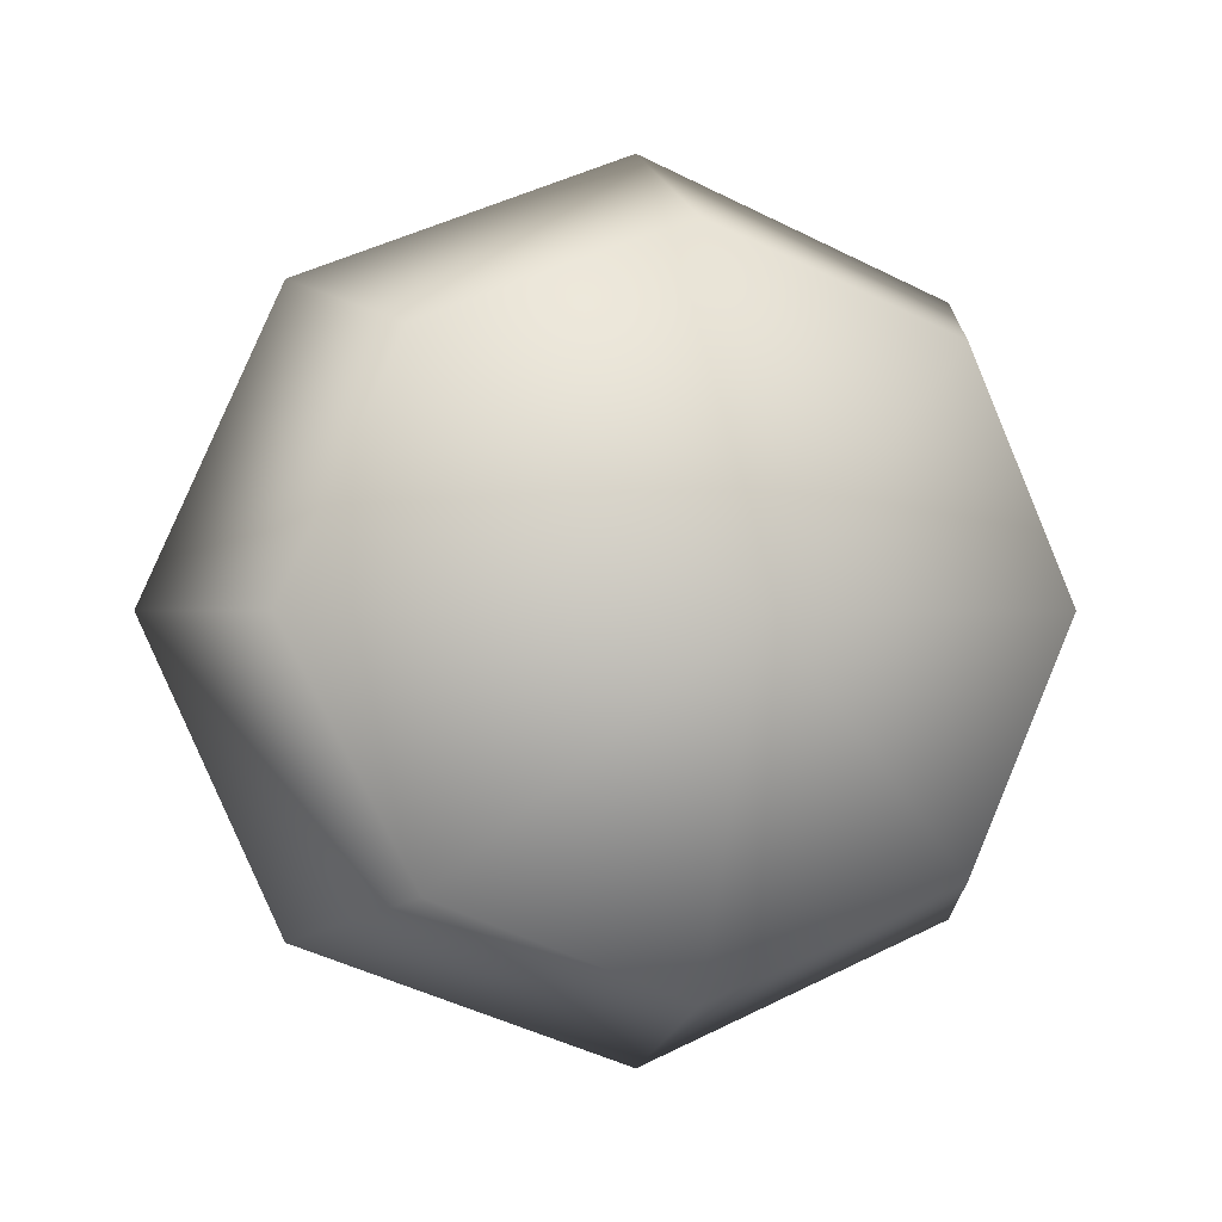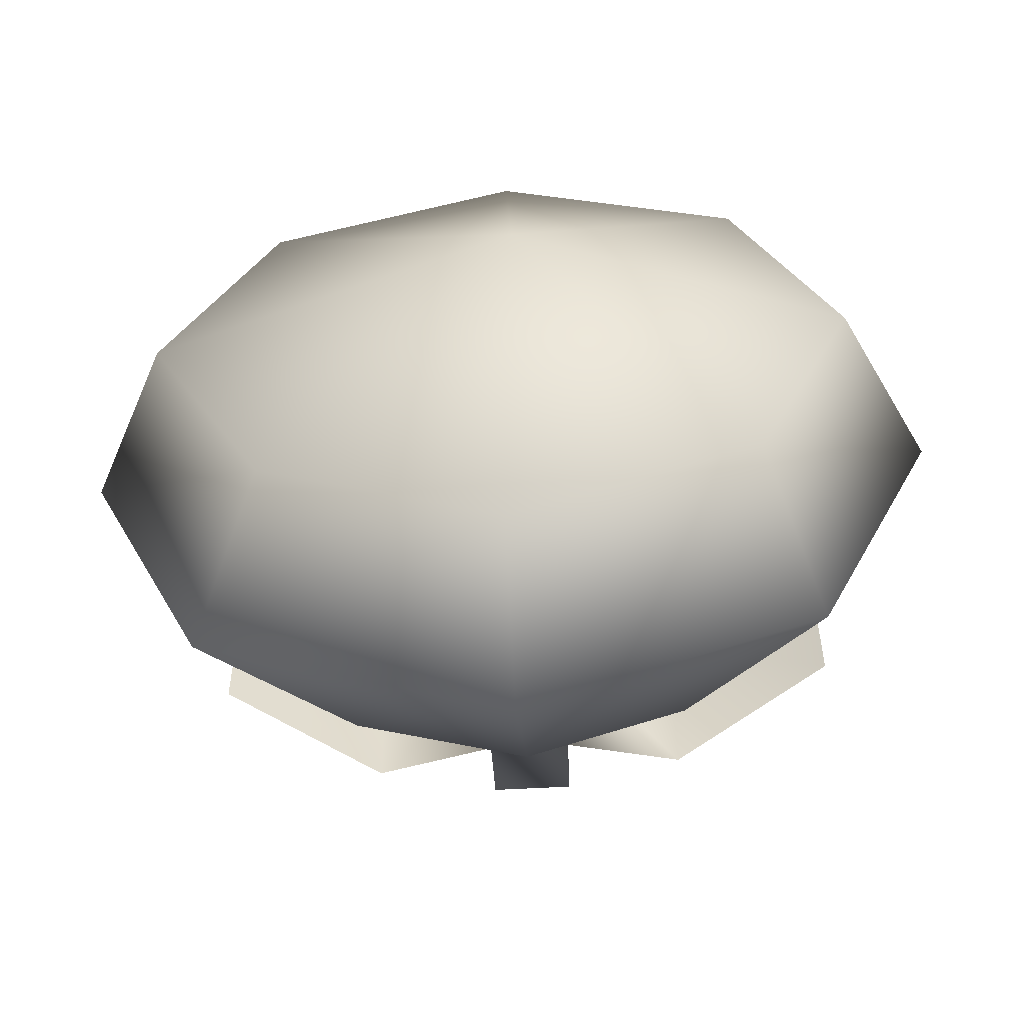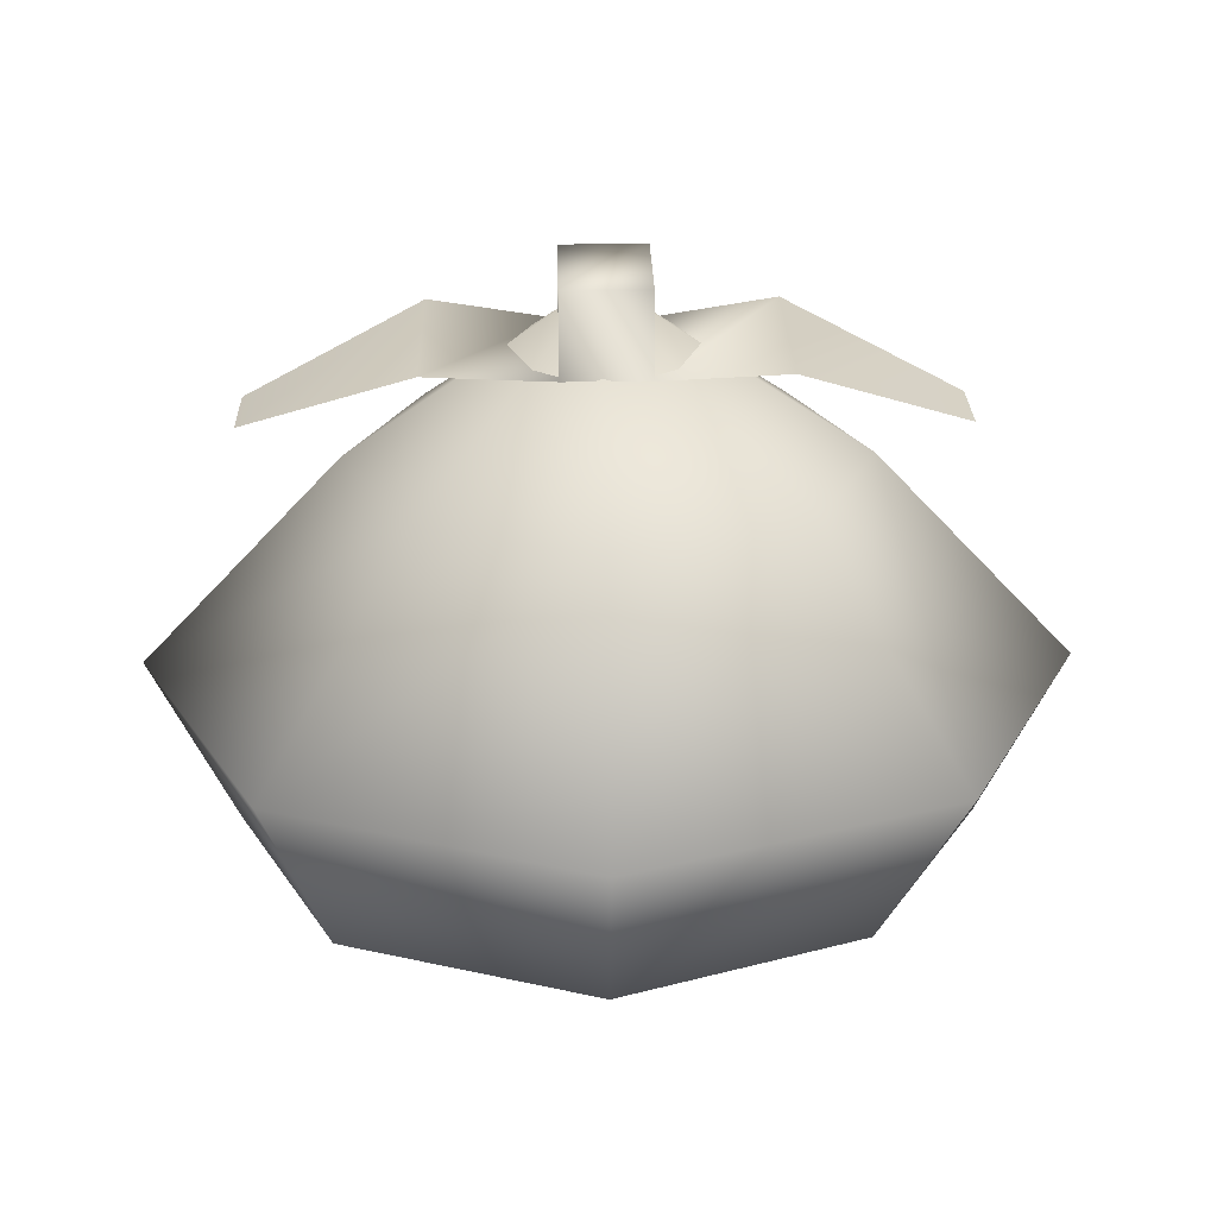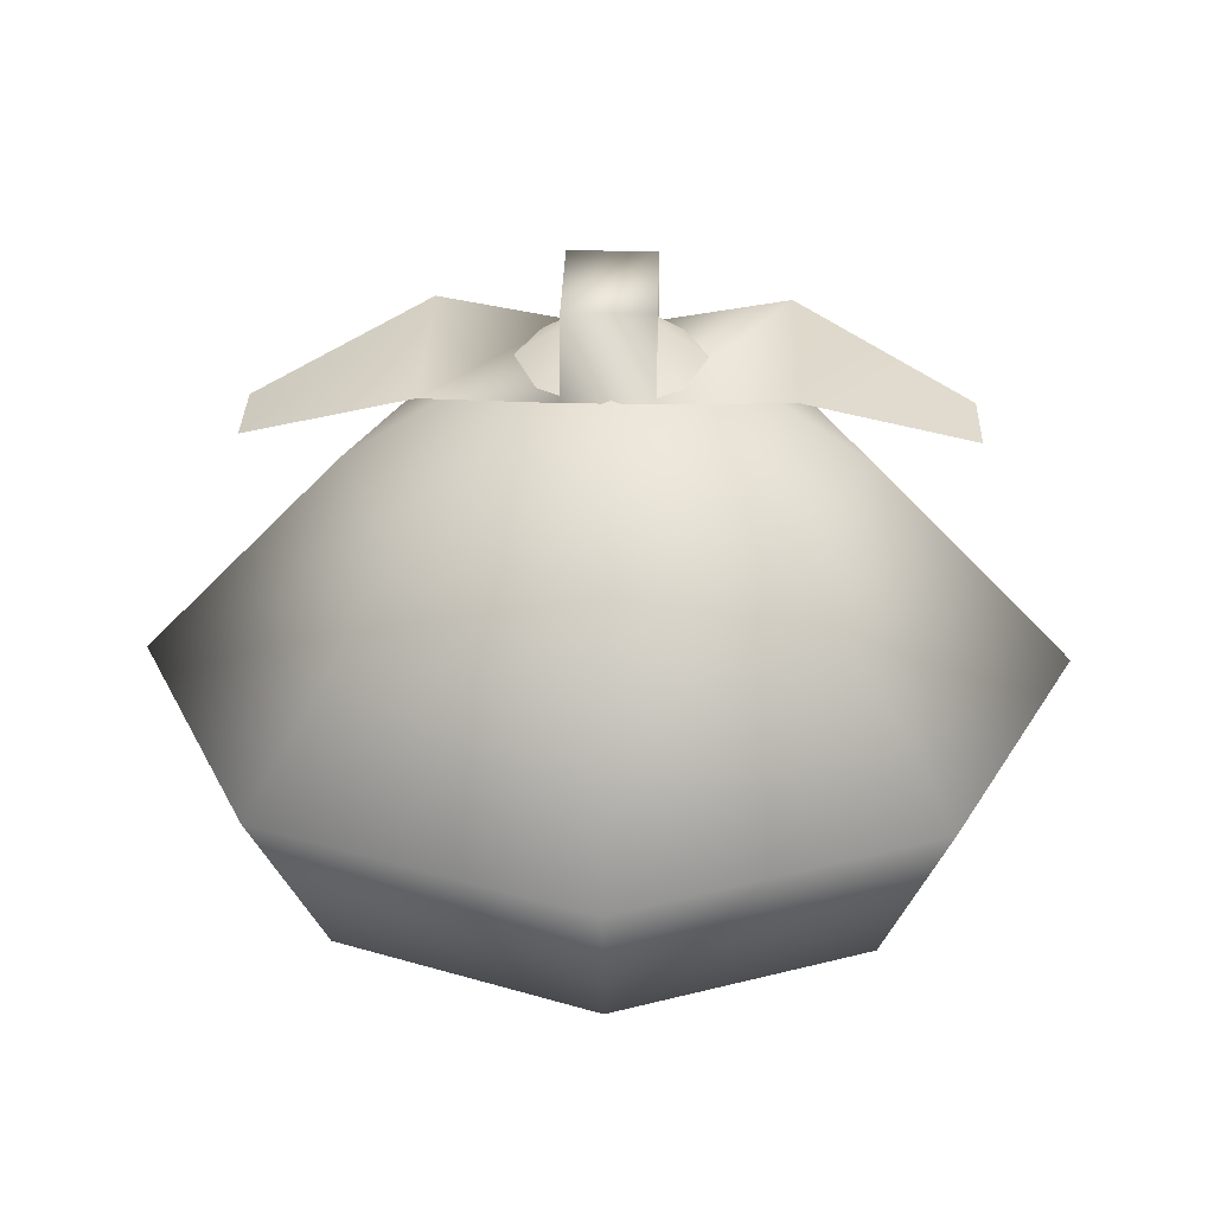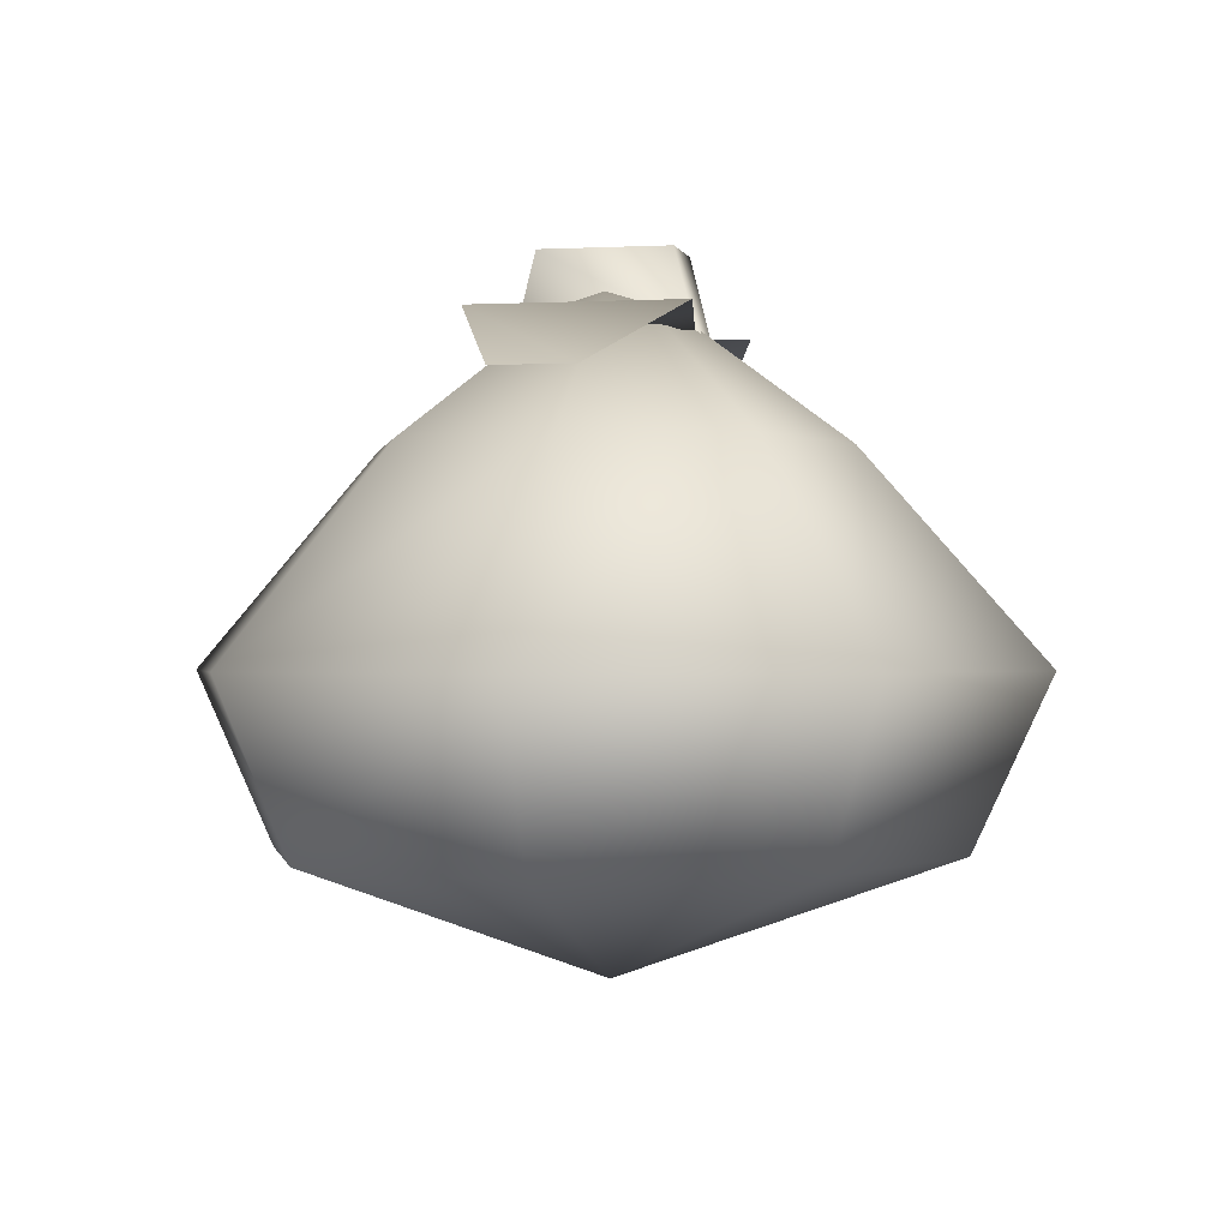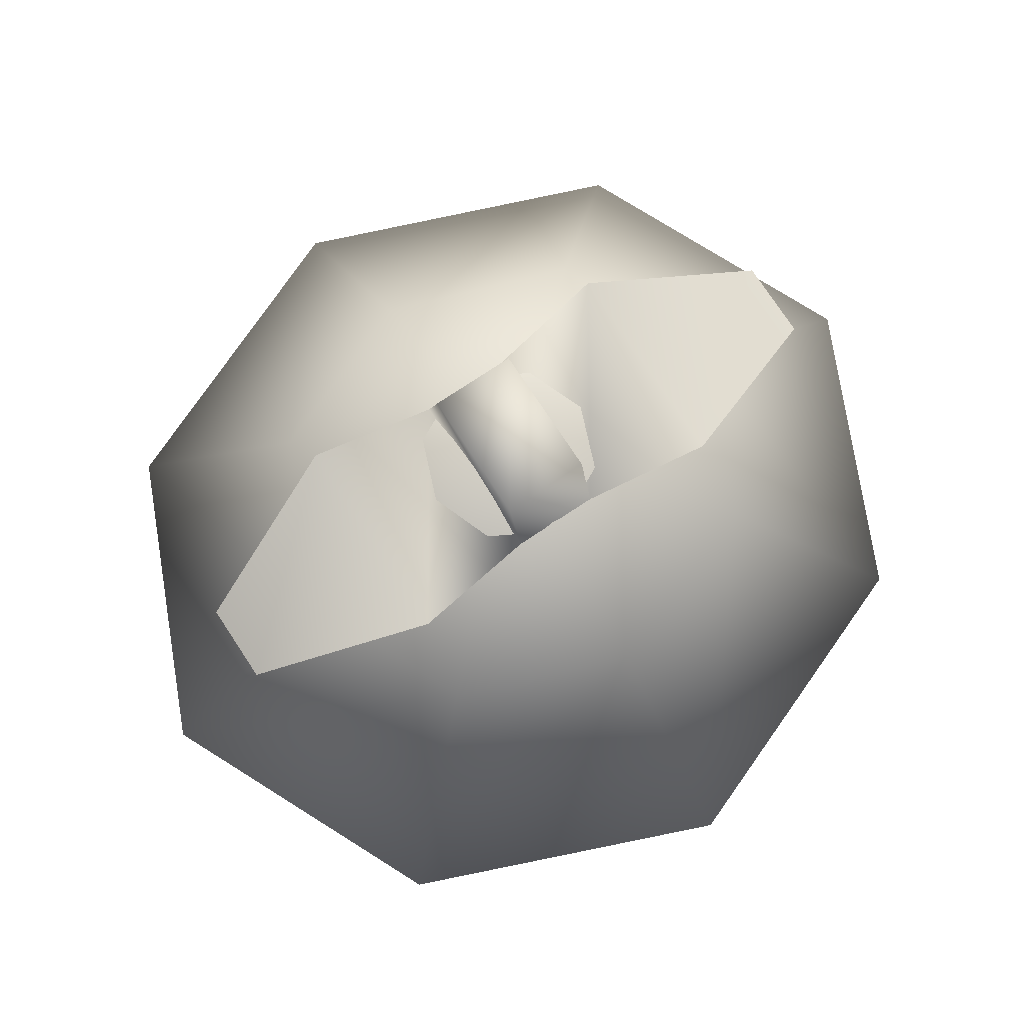
<metadata>
{"format":"obj","ext":"obj","renderer":"f3d","projection":"perspective","resolution":1024,"background":"white","views":[{"elev":-0.1,"azim":-18.0,"up":"+Z"},{"elev":-55.9,"azim":3.4,"up":"+Z"},{"elev":25.2,"azim":178.7,"up":"+Y"},{"elev":31.5,"azim":1.6,"up":"+Y"},{"elev":-0.7,"azim":101.6,"up":"+Y"},{"elev":76.5,"azim":146.5,"up":"+Y"}]}
</metadata>
<code>
v -30 24 25
v -2 24 35
v -2 50 0
v -41 24 0
v -30 24 25
v -2 50 0
v -30 24 -25
v -41 24 0
v -2 50 0
v -2 24 -35
v -30 24 -25
v -2 50 0
v 24 24 -25
v -2 24 -35
v -2 50 0
v 35 24 0
v 24 24 -25
v -2 50 0
v 24 24 25
v 35 24 0
v -2 50 0
v -2 24 35
v 24 24 25
v -2 50 0
v -51 -8 44
v -2 -8 63
v -2 24 35
v -30 24 25
v -51 -8 44
v -2 24 35
v -71 -8 0
v -51 -8 44
v -30 24 25
v -41 24 0
v -71 -8 0
v -30 24 25
v -51 -8 -44
v -71 -8 0
v -41 24 0
v -30 24 -25
v -51 -8 -44
v -41 24 0
v -2 -8 -63
v -51 -8 -44
v -30 24 -25
v -2 24 -35
v -2 -8 -63
v -30 24 -25
v 45 -8 -44
v -2 -8 -63
v -2 24 -35
v 24 24 -25
v 45 -8 -44
v -2 24 -35
v 65 -8 0
v 45 -8 -44
v 24 24 -25
v 35 24 0
v 65 -8 0
v 24 24 -25
v 45 -8 44
v 65 -8 0
v 35 24 0
v 24 24 25
v 45 -8 44
v 35 24 0
v -2 -8 63
v 45 -8 44
v 24 24 25
v -2 24 35
v -2 -8 63
v 24 24 25
v -41 -34 36
v -2 -34 51
v -2 -8 63
v -51 -8 44
v -41 -34 36
v -2 -8 63
v -58 -34 0
v -41 -34 36
v -51 -8 44
v -71 -8 0
v -58 -34 0
v -51 -8 44
v -39 -34 -36
v -58 -34 0
v -71 -8 0
v -51 -8 -44
v -39 -34 -36
v -71 -8 0
v -2 -34 -51
v -39 -34 -36
v -51 -8 -44
v -2 -8 -63
v -2 -34 -51
v -51 -8 -44
v 36 -34 -36
v -2 -34 -51
v -2 -8 -63
v 45 -8 -44
v 36 -34 -36
v -2 -8 -63
v 52 -34 0
v 36 -34 -36
v 45 -8 -44
v 65 -8 0
v 52 -34 0
v 45 -8 -44
v 36 -34 36
v 52 -34 0
v 65 -8 0
v 45 -8 44
v 36 -34 36
v 65 -8 0
v -2 -34 51
v 36 -34 36
v 45 -8 44
v -2 -8 63
v -2 -34 51
v 45 -8 44
v -2 -34 51
v -41 -34 36
v 0 -52 0
v -41 -34 36
v -58 -34 0
v 0 -52 0
v -58 -34 0
v -39 -34 -36
v 0 -52 0
v -39 -34 -36
v -2 -34 -51
v 0 -52 0
v -2 -34 -51
v 36 -34 -36
v 0 -52 0
v 36 -34 -36
v 52 -34 0
v 0 -52 0
v 52 -34 0
v 36 -34 36
v 0 -52 0
v 36 -34 36
v -2 -34 51
v 0 -52 0
v 23 42 16
v 49 31 -6
v 23 42 -16
v 49 31 -6
v 23 42 16
v 49 31 6
v 4 40 13
v 23 42 -16
v 4 40 -13
v 23 42 -16
v 4 40 13
v 23 42 16
v -9 52 10
v 4 52 -10
v -9 52 -10
v 4 52 -10
v -9 52 10
v 4 52 10
v -28 42 16
v -9 40 -13
v -28 42 -16
v -9 40 -13
v -28 42 16
v -9 40 13
v -54 31 6
v -28 42 -16
v -54 31 -6
v -28 42 -16
v -54 31 6
v -28 42 16
v 4 52 10
v 4 40 13
v 4 40 -13
v 4 40 -13
v 4 52 -10
v 4 52 10
v 4 52 -10
v 4 40 -13
v -9 40 -13
v -9 40 -13
v -9 52 -10
v 4 52 -10
v -9 52 -10
v -9 40 -13
v -9 40 13
v -9 40 13
v -9 52 10
v -9 52 -10
v -9 52 10
v -9 40 13
v 4 40 13
v 4 40 13
v 4 52 10
v -9 52 10
f 1 2 3
f 4 5 6
f 7 8 9
f 10 11 12
f 13 14 15
f 16 17 18
f 19 20 21
f 22 23 24
f 25 26 27
f 28 29 30
f 31 32 33
f 34 35 36
f 37 38 39
f 40 41 42
f 43 44 45
f 46 47 48
f 49 50 51
f 52 53 54
f 55 56 57
f 58 59 60
f 61 62 63
f 64 65 66
f 67 68 69
f 70 71 72
f 73 74 75
f 76 77 78
f 79 80 81
f 82 83 84
f 85 86 87
f 88 89 90
f 91 92 93
f 94 95 96
f 97 98 99
f 100 101 102
f 103 104 105
f 106 107 108
f 109 110 111
f 112 113 114
f 115 116 117
f 118 119 120
f 121 122 123
f 124 125 126
f 127 128 129
f 130 131 132
f 133 134 135
f 136 137 138
f 139 140 141
f 142 143 144
f 145 146 147
f 148 149 150
f 151 152 153
f 154 155 156
f 157 158 159
f 160 161 162
f 163 164 165
f 166 167 168
f 169 170 171
f 172 173 174
f 175 176 177
f 178 179 180
f 181 182 183
f 184 185 186
f 187 188 189
f 190 191 192
f 193 194 195
f 196 197 198

</code>
